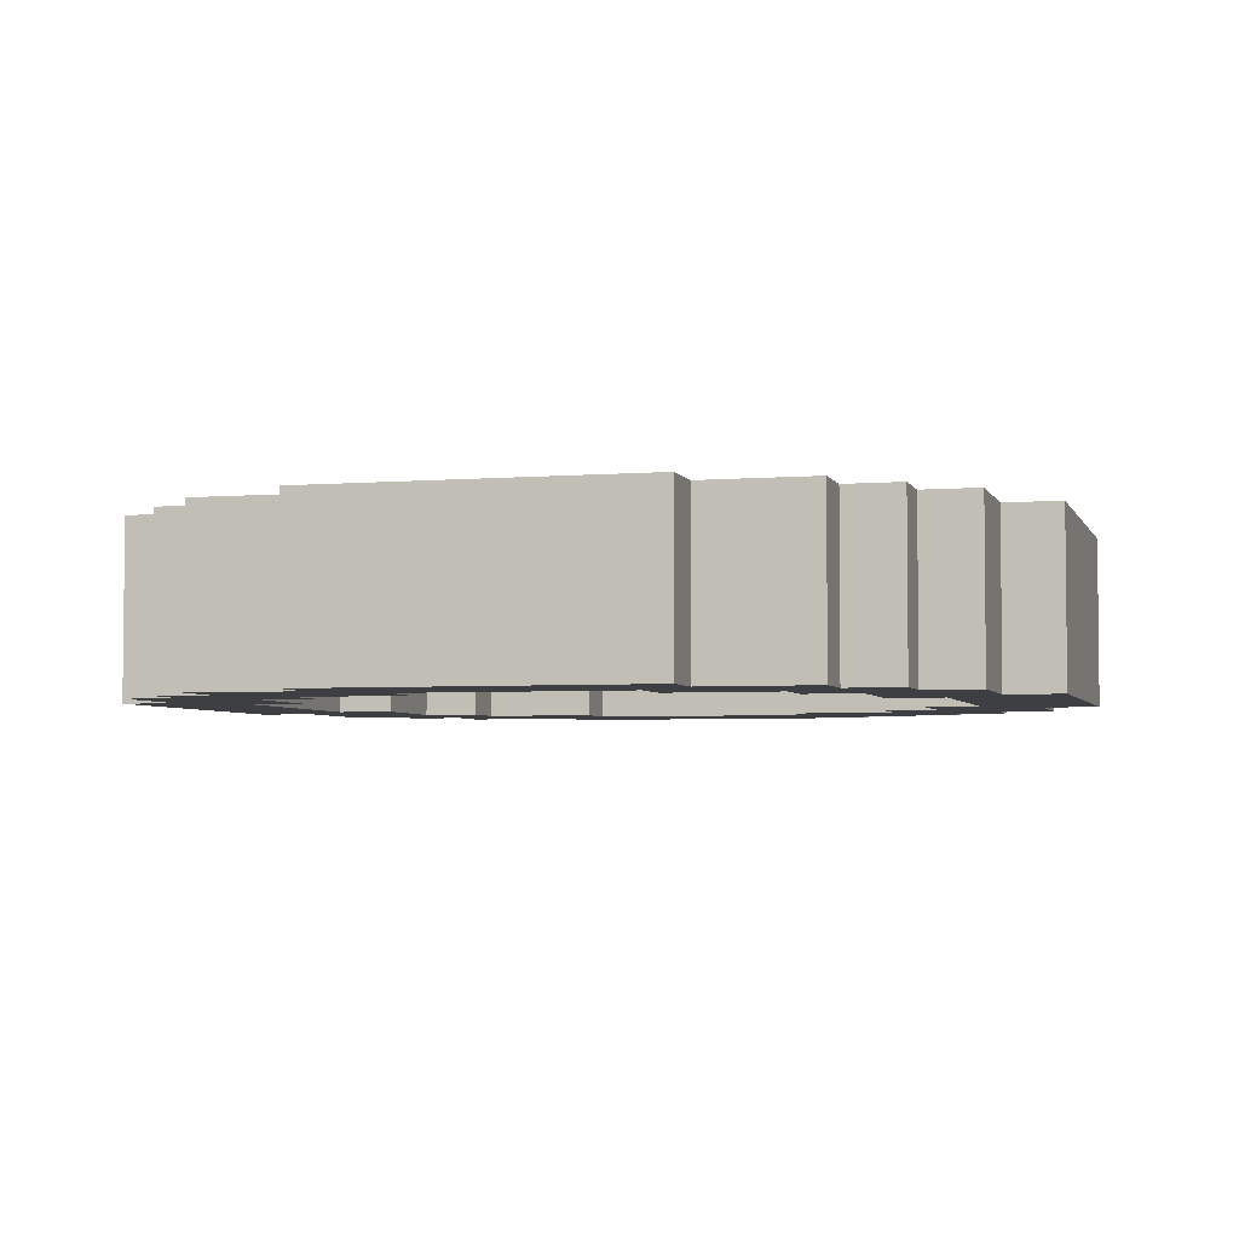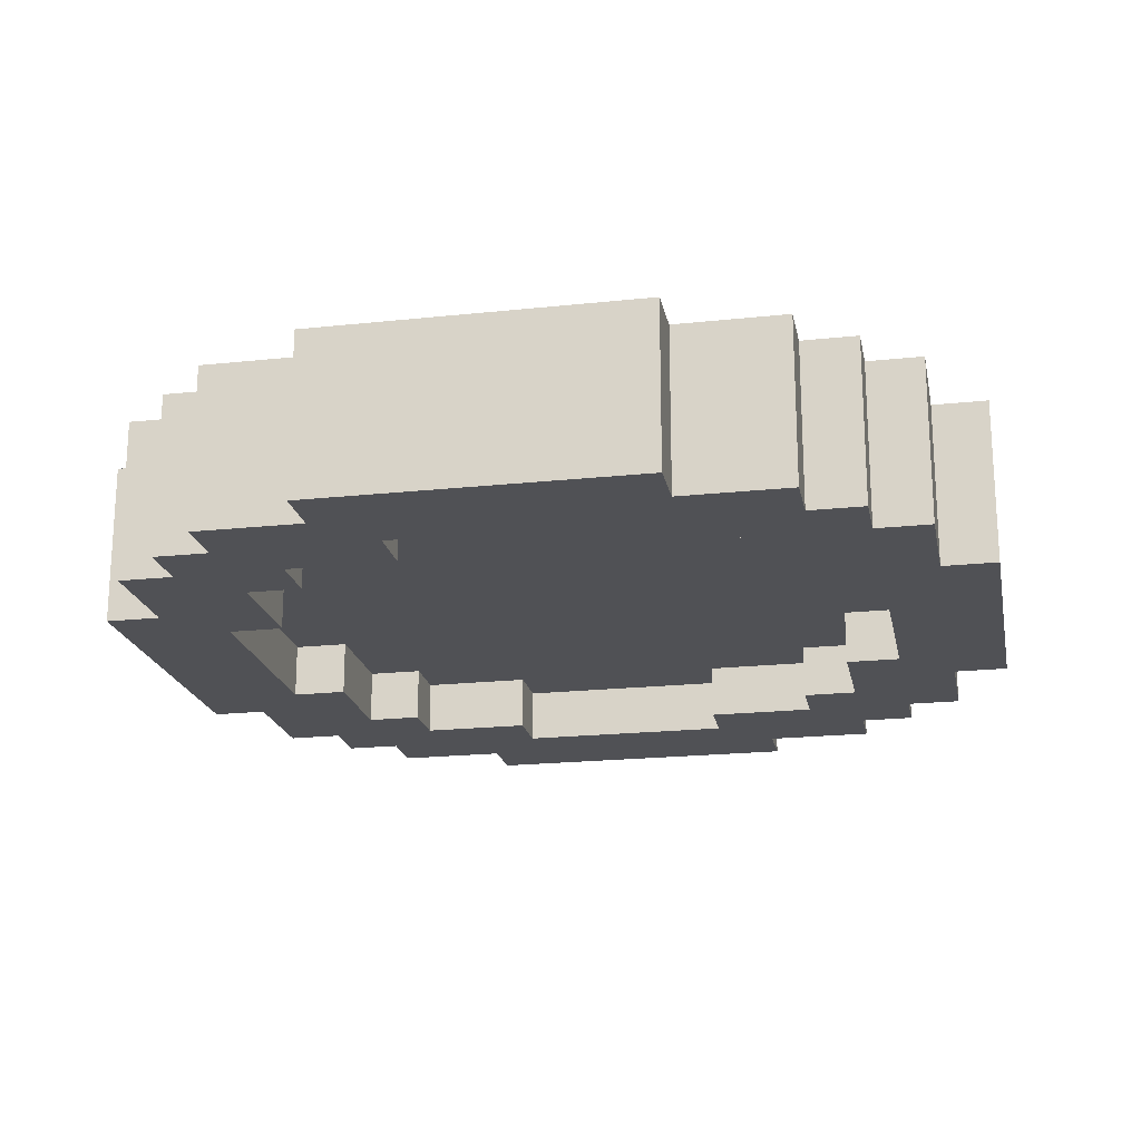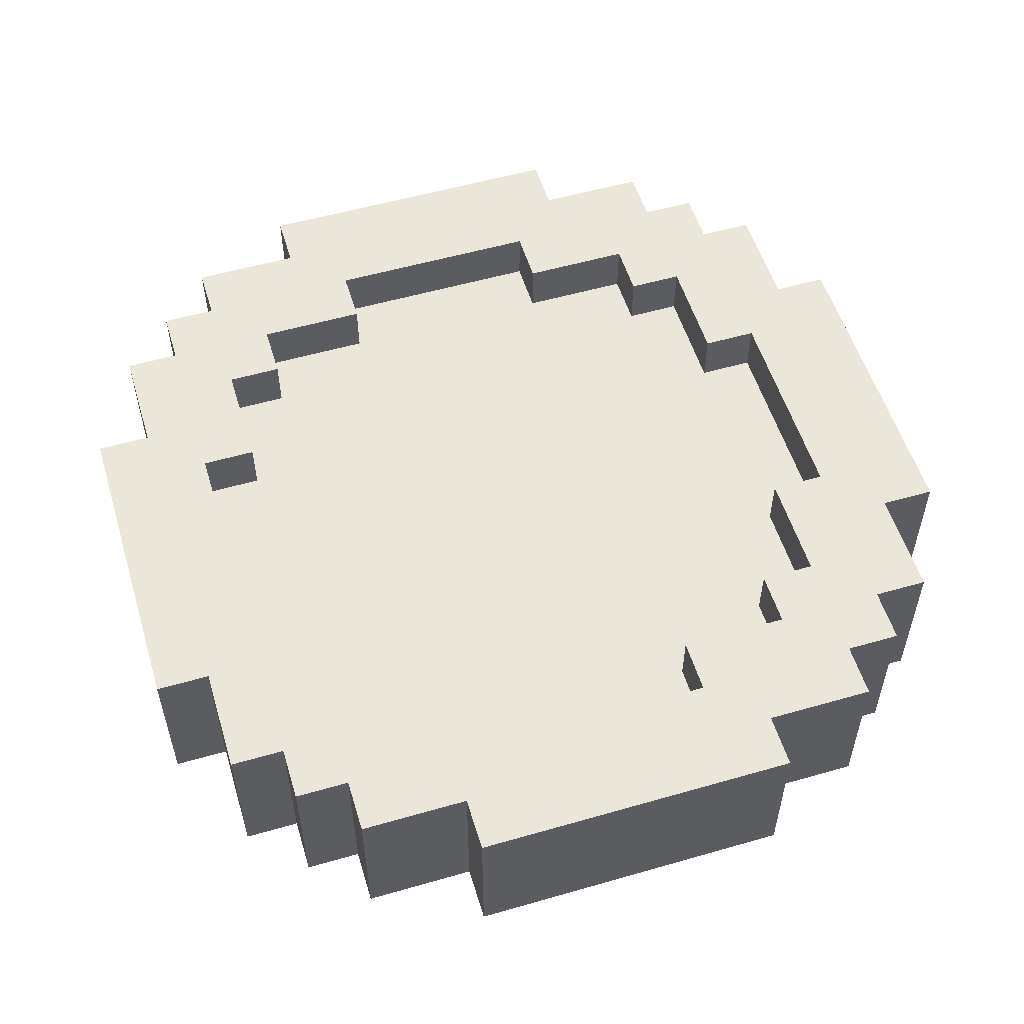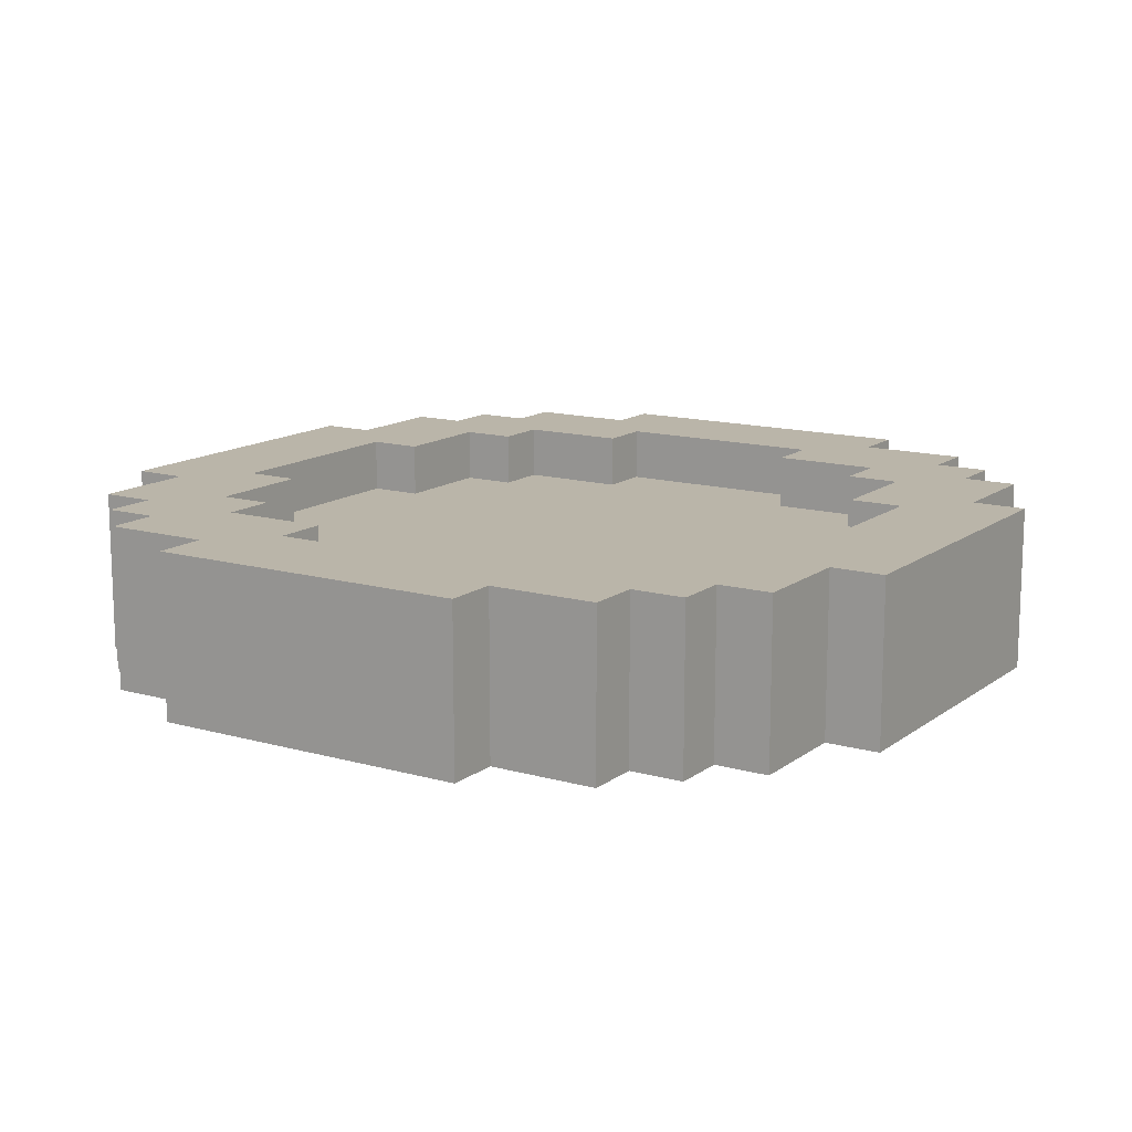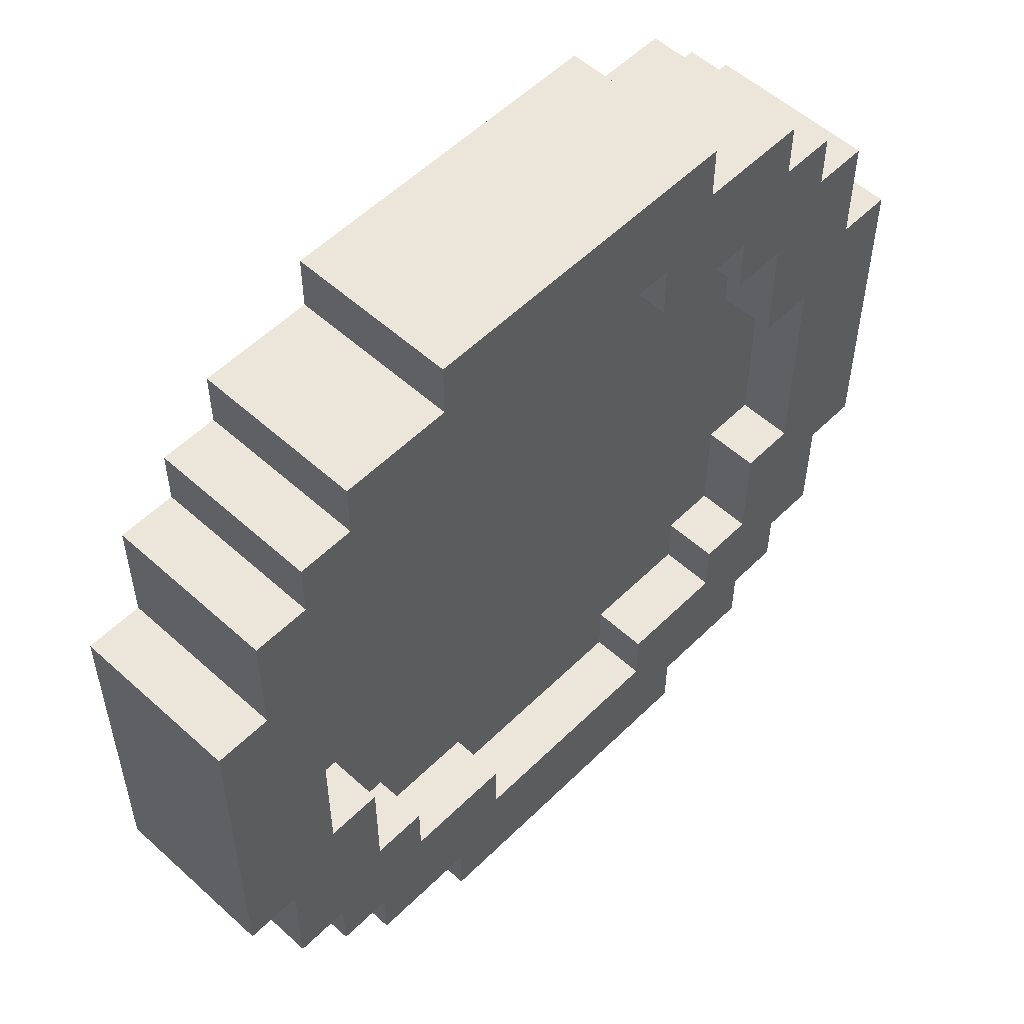
<metadata>
{"format":"obj","ext":"obj","renderer":"f3d","projection":"perspective","resolution":1024,"background":"white","views":[{"elev":-4.0,"azim":-74.6,"up":"+Y"},{"elev":-20.2,"azim":11.1,"up":"+Y"},{"elev":54.9,"azim":73.1,"up":"+Y"},{"elev":13.6,"azim":-57.6,"up":"+Y"},{"elev":54.4,"azim":133.8,"up":"+Z"}]}
</metadata>
<code>
g
v -0.4 0.05 0.15
v -0.4 0 -0.15
v -0.4 0 0.15
v -0.4 0.05 -0.15
v -0.4 0.1 0.15
v -0.4 0.1 -0.15
v -0.4 0.15 0.15
v -0.4 0.15 -0.15
v -0.35 0.05 0.25
v -0.35 0 0.15
v -0.35 0 0.25
v -0.35 0.05 0.15
v -0.35 0.05 -0.15
v -0.35 0 -0.25
v -0.35 0 -0.15
v -0.35 0.05 -0.25
v -0.35 0.1 0.25
v -0.35 0.1 0.15
v -0.35 0.1 -0.15
v -0.35 0.1 -0.25
v -0.35 0.15 0.25
v -0.35 0.15 0.15
v -0.35 0.15 -0.15
v -0.35 0.15 -0.25
v -0.3 0.05 0.3
v -0.3 0 0.25
v -0.3 0 0.3
v -0.3 0.05 0.25
v -0.3 0.05 -0.25
v -0.3 0 -0.3
v -0.3 0 -0.25
v -0.3 0.05 -0.3
v -0.3 0.1 0.3
v -0.3 0.1 0.25
v -0.3 0.1 -0.25
v -0.3 0.1 -0.3
v -0.3 0.15 0.3
v -0.3 0.15 0.25
v -0.3 0.15 -0.25
v -0.3 0.15 -0.3
v -0.25 0.05 0.35
v -0.25 0 0.3
v -0.25 0 0.35
v -0.25 0.05 0.3
v -0.25 0.05 -0.3
v -0.25 0 -0.35
v -0.25 0 -0.3
v -0.25 0.05 -0.35
v -0.25 0.1 0.35
v -0.25 0.1 0.3
v -0.25 0.1 -0.3
v -0.25 0.1 -0.35
v -0.25 0.15 0.35
v -0.25 0.15 0.3
v -0.25 0.15 -0.3
v -0.25 0.15 -0.35
v -0.15 0.05 0.4
v -0.15 0 0.35
v -0.15 0 0.4
v -0.15 0.05 0.35
v -0.15 0.05 -0.35
v -0.15 0 -0.4
v -0.15 0 -0.35
v -0.15 0.05 -0.4
v -0.15 0.1 0.4
v -0.15 0.1 0.35
v -0.15 0.1 -0.35
v -0.15 0.1 -0.4
v -0.15 0.15 0.4
v -0.15 0.15 0.35
v -0.15 0.15 -0.35
v -0.15 0.15 -0.4
v 0.1 0.05 0.3
v 0.1 0 0.25
v 0.1 0 0.3
v 0.1 0.05 0.25
v 0.1 0.05 -0.25
v 0.1 0 -0.3
v 0.1 0 -0.25
v 0.1 0.05 -0.3
v 0.1 0.15 0.3
v 0.1 0.1 0.25
v 0.1 0.1 0.3
v 0.1 0.15 0.25
v 0.1 0.15 -0.25
v 0.1 0.1 -0.3
v 0.1 0.1 -0.25
v 0.1 0.15 -0.3
v 0.2 0.05 0.25
v 0.2 0 0.2
v 0.2 0 0.25
v 0.2 0.05 0.2
v 0.2 0.05 -0.2
v 0.2 0 -0.25
v 0.2 0 -0.2
v 0.2 0.05 -0.25
v 0.2 0.15 0.25
v 0.2 0.1 0.2
v 0.2 0.1 0.25
v 0.2 0.15 0.2
v 0.2 0.15 -0.2
v 0.2 0.1 -0.25
v 0.2 0.1 -0.2
v 0.2 0.15 -0.25
v 0.25 0.05 0.2
v 0.25 0 0.1
v 0.25 0 0.2
v 0.25 0.05 0.1
v 0.25 0.05 -0.1
v 0.25 0 -0.2
v 0.25 0 -0.1
v 0.25 0.05 -0.2
v 0.25 0.15 0.2
v 0.25 0.1 0.1
v 0.25 0.1 0.2
v 0.25 0.15 0.1
v 0.25 0.15 -0.1
v 0.25 0.1 -0.2
v 0.25 0.1 -0.1
v 0.25 0.15 -0.2
v 0.3 0.05 0.1
v 0.3 0 -0.1
v 0.3 0 0.1
v 0.3 0.05 -0.1
v 0.3 0.15 0.1
v 0.3 0.1 -0.1
v 0.3 0.1 0.1
v 0.3 0.15 -0.1
v -0.3 0 0.1
v -0.3 0 -0.1
v -0.3 0.05 0.1
v -0.3 0.05 -0.1
v -0.3 0.1 0.1
v -0.3 0.1 -0.1
v -0.3 0.15 0.1
v -0.3 0.15 -0.1
v -0.25 0 0.2
v -0.25 0 0.1
v -0.25 0.05 0.2
v -0.25 0.05 0.1
v -0.25 0 -0.1
v -0.25 0 -0.2
v -0.25 0.05 -0.1
v -0.25 0.05 -0.2
v -0.25 0.1 0.2
v -0.25 0.1 0.1
v -0.25 0.15 0.2
v -0.25 0.15 0.1
v -0.25 0.1 -0.1
v -0.25 0.1 -0.2
v -0.25 0.15 -0.1
v -0.25 0.15 -0.2
v -0.2 0 0.25
v -0.2 0 0.2
v -0.2 0.05 0.25
v -0.2 0.05 0.2
v -0.2 0 -0.2
v -0.2 0 -0.25
v -0.2 0.05 -0.2
v -0.2 0.05 -0.25
v -0.2 0.1 0.25
v -0.2 0.1 0.2
v -0.2 0.15 0.25
v -0.2 0.15 0.2
v -0.2 0.1 -0.2
v -0.2 0.1 -0.25
v -0.2 0.15 -0.2
v -0.2 0.15 -0.25
v -0.1 0 0.3
v -0.1 0 0.25
v -0.1 0.05 0.3
v -0.1 0.05 0.25
v -0.1 0 -0.25
v -0.1 0 -0.3
v -0.1 0.05 -0.25
v -0.1 0.05 -0.3
v -0.1 0.1 0.3
v -0.1 0.1 0.25
v -0.1 0.15 0.3
v -0.1 0.15 0.25
v -0.1 0.1 -0.25
v -0.1 0.1 -0.3
v -0.1 0.15 -0.25
v -0.1 0.15 -0.3
v 0.15 0 0.4
v 0.15 0 0.35
v 0.15 0.05 0.4
v 0.15 0.05 0.35
v 0.15 0 -0.35
v 0.15 0 -0.4
v 0.15 0.05 -0.35
v 0.15 0.05 -0.4
v 0.15 0.1 0.4
v 0.15 0.1 0.35
v 0.15 0.1 -0.35
v 0.15 0.1 -0.4
v 0.15 0.15 0.4
v 0.15 0.15 0.35
v 0.15 0.15 -0.35
v 0.15 0.15 -0.4
v 0.25 0 0.35
v 0.25 0 0.3
v 0.25 0.05 0.35
v 0.25 0.05 0.3
v 0.25 0 -0.3
v 0.25 0 -0.35
v 0.25 0.05 -0.3
v 0.25 0.05 -0.35
v 0.25 0.1 0.35
v 0.25 0.1 0.3
v 0.25 0.1 -0.3
v 0.25 0.1 -0.35
v 0.25 0.15 0.35
v 0.25 0.15 0.3
v 0.25 0.15 -0.3
v 0.25 0.15 -0.35
v 0.3 0 0.3
v 0.3 0 0.25
v 0.3 0.05 0.3
v 0.3 0.05 0.25
v 0.3 0 -0.25
v 0.3 0 -0.3
v 0.3 0.05 -0.25
v 0.3 0.05 -0.3
v 0.3 0.1 0.3
v 0.3 0.1 0.25
v 0.3 0.1 -0.25
v 0.3 0.1 -0.3
v 0.3 0.15 0.3
v 0.3 0.15 0.25
v 0.3 0.15 -0.25
v 0.3 0.15 -0.3
v 0.35 0 0.25
v 0.35 0 0.15
v 0.35 0.05 0.25
v 0.35 0.05 0.15
v 0.35 0 -0.15
v 0.35 0 -0.25
v 0.35 0.05 -0.15
v 0.35 0.05 -0.25
v 0.35 0.1 0.25
v 0.35 0.1 0.15
v 0.35 0.1 -0.15
v 0.35 0.1 -0.25
v 0.35 0.15 0.25
v 0.35 0.15 0.15
v 0.35 0.15 -0.15
v 0.35 0.15 -0.25
v 0.4 0 0.15
v 0.4 0 -0.15
v 0.4 0.05 0.15
v 0.4 0.05 -0.15
v 0.4 0.1 0.15
v 0.4 0.1 -0.15
v 0.4 0.15 0.15
v 0.4 0.15 -0.15
f 1 2 3
f 4 2 1
f 5 4 1
f 6 4 5
f 7 6 5
f 8 6 7
f 9 10 11
f 12 10 9
f 13 14 15
f 16 14 13
f 17 12 9
f 18 12 17
f 19 16 13
f 20 16 19
f 21 18 17
f 22 18 21
f 23 20 19
f 24 20 23
f 25 26 27
f 28 26 25
f 29 30 31
f 32 30 29
f 33 28 25
f 34 28 33
f 35 32 29
f 36 32 35
f 37 34 33
f 38 34 37
f 39 36 35
f 40 36 39
f 41 42 43
f 44 42 41
f 45 46 47
f 48 46 45
f 49 44 41
f 50 44 49
f 51 48 45
f 52 48 51
f 53 50 49
f 54 50 53
f 55 52 51
f 56 52 55
f 57 58 59
f 60 58 57
f 61 62 63
f 64 62 61
f 65 60 57
f 66 60 65
f 67 64 61
f 68 64 67
f 69 66 65
f 70 66 69
f 71 68 67
f 72 68 71
f 73 74 75
f 76 74 73
f 77 78 79
f 80 78 77
f 81 82 83
f 84 82 81
f 85 86 87
f 88 86 85
f 89 90 91
f 92 90 89
f 93 94 95
f 96 94 93
f 97 98 99
f 100 98 97
f 101 102 103
f 104 102 101
f 105 106 107
f 108 106 105
f 109 110 111
f 112 110 109
f 113 114 115
f 116 114 113
f 117 118 119
f 120 118 117
f 121 122 123
f 124 122 121
f 125 126 127
f 128 126 125
f 129 130 131
f 131 130 132
f 133 134 135
f 135 134 136
f 137 138 139
f 139 138 140
f 141 142 143
f 143 142 144
f 145 146 147
f 147 146 148
f 149 150 151
f 151 150 152
f 153 154 155
f 155 154 156
f 157 158 159
f 159 158 160
f 161 162 163
f 163 162 164
f 165 166 167
f 167 166 168
f 169 170 171
f 171 170 172
f 173 174 175
f 175 174 176
f 177 178 179
f 179 178 180
f 181 182 183
f 183 182 184
f 185 186 187
f 187 186 188
f 189 190 191
f 191 190 192
f 187 188 193
f 193 188 194
f 191 192 195
f 195 192 196
f 193 194 197
f 197 194 198
f 195 196 199
f 199 196 200
f 201 202 203
f 203 202 204
f 205 206 207
f 207 206 208
f 203 204 209
f 209 204 210
f 207 208 211
f 211 208 212
f 209 210 213
f 213 210 214
f 211 212 215
f 215 212 216
f 217 218 219
f 219 218 220
f 221 222 223
f 223 222 224
f 219 220 225
f 225 220 226
f 223 224 227
f 227 224 228
f 225 226 229
f 229 226 230
f 227 228 231
f 231 228 232
f 233 234 235
f 235 234 236
f 237 238 239
f 239 238 240
f 235 236 241
f 241 236 242
f 239 240 243
f 243 240 244
f 241 242 245
f 245 242 246
f 243 244 247
f 247 244 248
f 249 250 251
f 251 250 252
f 251 252 253
f 253 252 254
f 253 254 255
f 255 254 256
f 185 57 59
f 187 65 57
f 187 57 185
f 193 69 65
f 193 65 187
f 197 69 193
f 58 41 43
f 60 49 41
f 60 41 58
f 66 53 49
f 66 49 60
f 70 53 66
f 201 188 186
f 203 194 188
f 203 188 201
f 209 198 194
f 209 194 203
f 213 198 209
f 42 25 27
f 44 33 25
f 44 25 42
f 50 37 33
f 50 33 44
f 54 37 50
f 217 204 202
f 219 210 204
f 219 204 217
f 225 214 210
f 225 210 219
f 229 214 225
f 26 9 11
f 28 17 9
f 28 9 26
f 34 21 17
f 34 17 28
f 38 21 34
f 233 220 218
f 235 226 220
f 235 220 233
f 241 230 226
f 241 226 235
f 245 230 241
f 10 1 3
f 12 5 1
f 12 1 10
f 18 7 5
f 18 5 12
f 22 7 18
f 249 236 234
f 251 242 236
f 251 236 249
f 253 246 242
f 253 242 251
f 255 246 253
f 141 132 130
f 143 132 141
f 149 136 134
f 151 136 149
f 122 109 111
f 124 109 122
f 126 117 119
f 128 117 126
f 157 144 142
f 159 144 157
f 165 152 150
f 167 152 165
f 110 93 95
f 112 93 110
f 118 101 103
f 120 101 118
f 173 160 158
f 175 160 173
f 181 168 166
f 183 168 181
f 94 77 79
f 96 77 94
f 102 85 87
f 104 85 102
f 78 176 174
f 80 176 78
f 86 184 182
f 88 184 86
f 169 171 75
f 75 171 73
f 177 179 83
f 83 179 81
f 153 155 170
f 170 155 172
f 161 163 178
f 178 163 180
f 74 76 91
f 91 76 89
f 82 84 99
f 99 84 97
f 137 139 154
f 154 139 156
f 145 147 162
f 162 147 164
f 90 92 107
f 107 92 105
f 98 100 115
f 115 100 113
f 129 131 138
f 138 131 140
f 133 135 146
f 146 135 148
f 106 108 123
f 123 108 121
f 114 116 127
f 127 116 125
f 2 4 15
f 4 6 13
f 15 4 13
f 6 8 19
f 13 6 19
f 19 8 23
f 237 239 250
f 239 243 252
f 250 239 252
f 243 247 254
f 252 243 254
f 254 247 256
f 14 16 31
f 16 20 29
f 31 16 29
f 20 24 35
f 29 20 35
f 35 24 39
f 221 223 238
f 223 227 240
f 238 223 240
f 227 231 244
f 240 227 244
f 244 231 248
f 30 32 47
f 32 36 45
f 47 32 45
f 36 40 51
f 45 36 51
f 51 40 55
f 205 207 222
f 207 211 224
f 222 207 224
f 211 215 228
f 224 211 228
f 228 215 232
f 46 48 63
f 48 52 61
f 63 48 61
f 52 56 67
f 61 52 67
f 67 56 71
f 189 191 206
f 191 195 208
f 206 191 208
f 195 199 212
f 208 195 212
f 212 199 216
f 62 64 190
f 64 68 192
f 190 64 192
f 68 72 196
f 192 68 196
f 196 72 200
f 58 185 59
f 186 185 58
f 42 58 43
f 42 201 186
f 42 186 58
f 169 201 42
f 75 201 169
f 202 201 75
f 26 42 27
f 26 169 42
f 153 169 26
f 170 169 153
f 74 202 75
f 74 217 202
f 91 217 74
f 218 217 91
f 137 153 26
f 137 26 11
f 154 153 137
f 90 233 218
f 90 218 91
f 107 233 90
f 10 137 11
f 234 233 107
f 129 10 3
f 129 137 10
f 138 137 129
f 106 249 234
f 106 234 107
f 123 249 106
f 130 129 3
f 122 249 123
f 2 141 130
f 2 130 3
f 15 141 2
f 237 122 111
f 237 249 122
f 250 249 237
f 142 141 15
f 110 237 111
f 14 157 142
f 14 142 15
f 31 157 14
f 158 157 31
f 94 110 95
f 221 237 110
f 221 110 94
f 238 237 221
f 30 173 158
f 30 158 31
f 47 173 30
f 174 173 47
f 78 94 79
f 78 221 94
f 205 221 78
f 222 221 205
f 46 174 47
f 46 205 78
f 46 78 174
f 63 205 46
f 189 205 63
f 206 205 189
f 62 189 63
f 190 189 62
f 172 73 171
f 76 73 172
f 156 172 155
f 156 89 76
f 156 76 172
f 92 89 156
f 140 156 139
f 140 105 92
f 140 92 156
f 108 105 140
f 132 140 131
f 132 121 108
f 132 108 140
f 143 121 132
f 109 121 143
f 124 121 109
f 144 109 143
f 159 109 144
f 93 109 159
f 112 109 93
f 160 93 159
f 175 93 160
f 77 93 175
f 96 93 77
f 176 77 175
f 80 77 176
f 177 83 178
f 178 83 82
f 161 178 162
f 82 99 162
f 178 82 162
f 162 99 98
f 145 162 146
f 98 115 146
f 162 98 146
f 146 115 114
f 133 146 134
f 114 127 134
f 146 114 134
f 134 127 149
f 149 127 119
f 119 127 126
f 149 119 150
f 150 119 165
f 165 119 103
f 103 119 118
f 165 103 166
f 166 103 181
f 181 103 87
f 87 103 102
f 181 87 182
f 182 87 86
f 69 197 70
f 70 197 198
f 53 70 54
f 198 213 54
f 70 198 54
f 54 213 179
f 179 213 81
f 81 213 214
f 37 54 38
f 54 179 38
f 38 179 163
f 163 179 180
f 81 214 84
f 214 229 84
f 84 229 97
f 97 229 230
f 38 163 147
f 21 38 147
f 147 163 164
f 230 245 100
f 97 230 100
f 100 245 113
f 21 147 22
f 113 245 246
f 7 22 135
f 22 147 135
f 135 147 148
f 246 255 116
f 113 246 116
f 116 255 125
f 7 135 136
f 125 255 128
f 136 151 8
f 7 136 8
f 8 151 23
f 117 128 247
f 128 255 247
f 247 255 256
f 23 151 152
f 117 247 120
f 152 167 24
f 23 152 24
f 24 167 39
f 39 167 168
f 101 120 104
f 120 247 231
f 104 120 231
f 231 247 248
f 168 183 40
f 39 168 40
f 40 183 55
f 55 183 184
f 85 104 88
f 104 231 88
f 88 231 215
f 215 231 232
f 55 184 56
f 88 215 56
f 184 88 56
f 56 215 71
f 71 215 199
f 199 215 216
f 71 199 72
f 72 199 200

</code>
